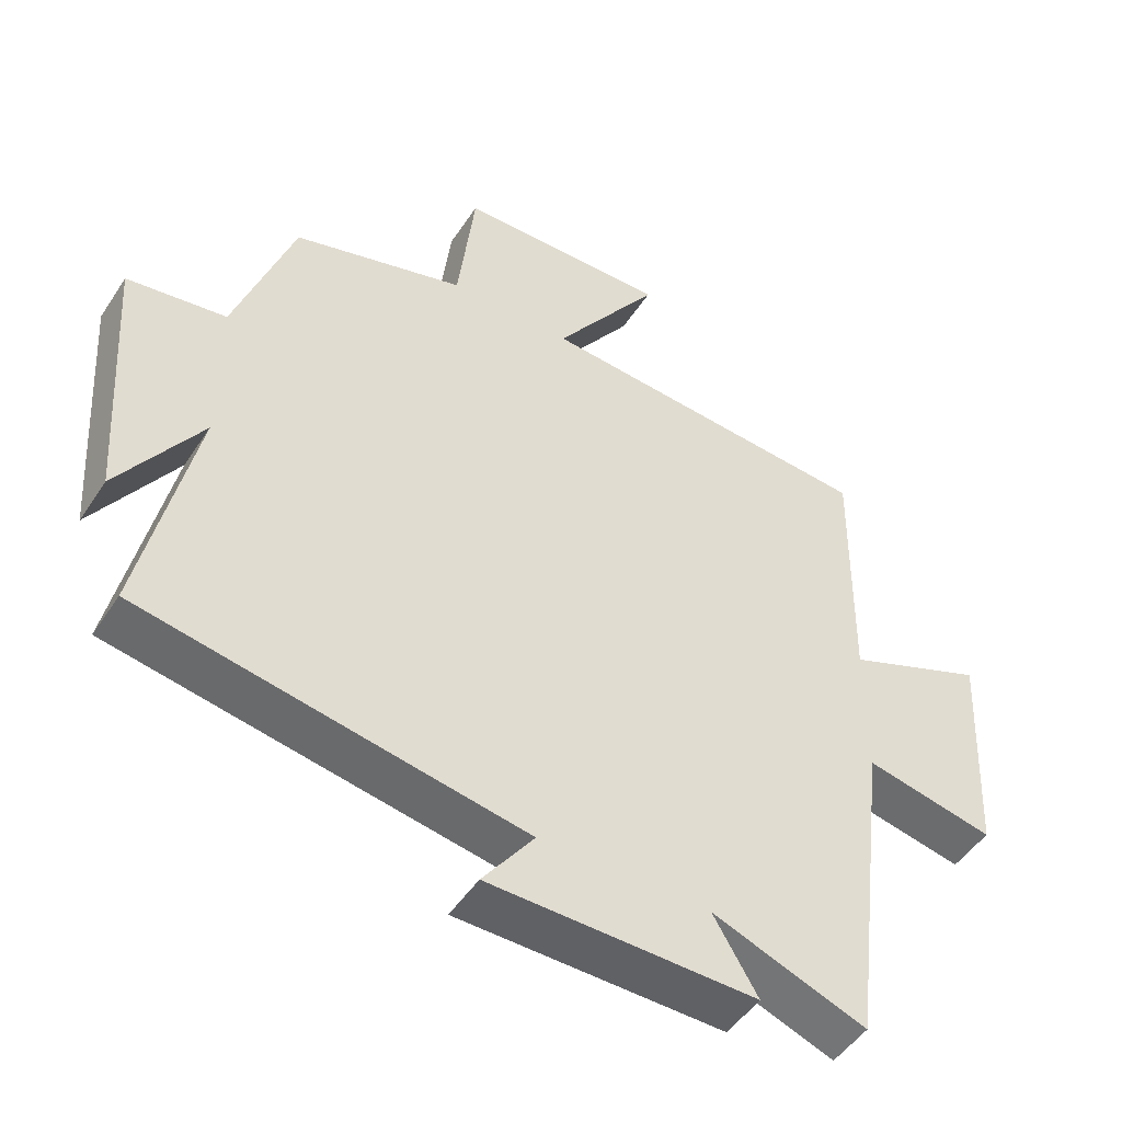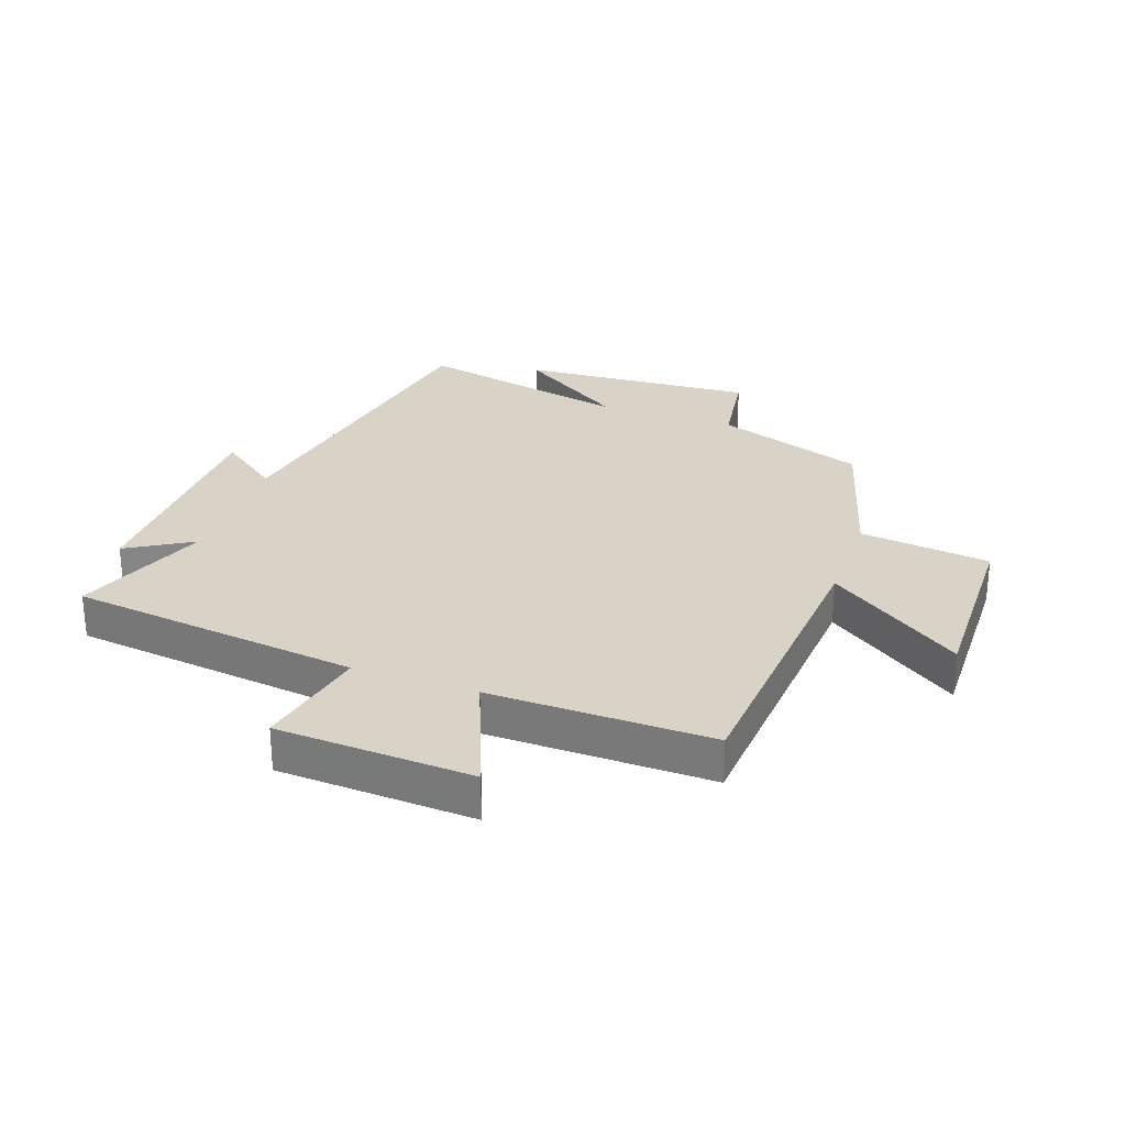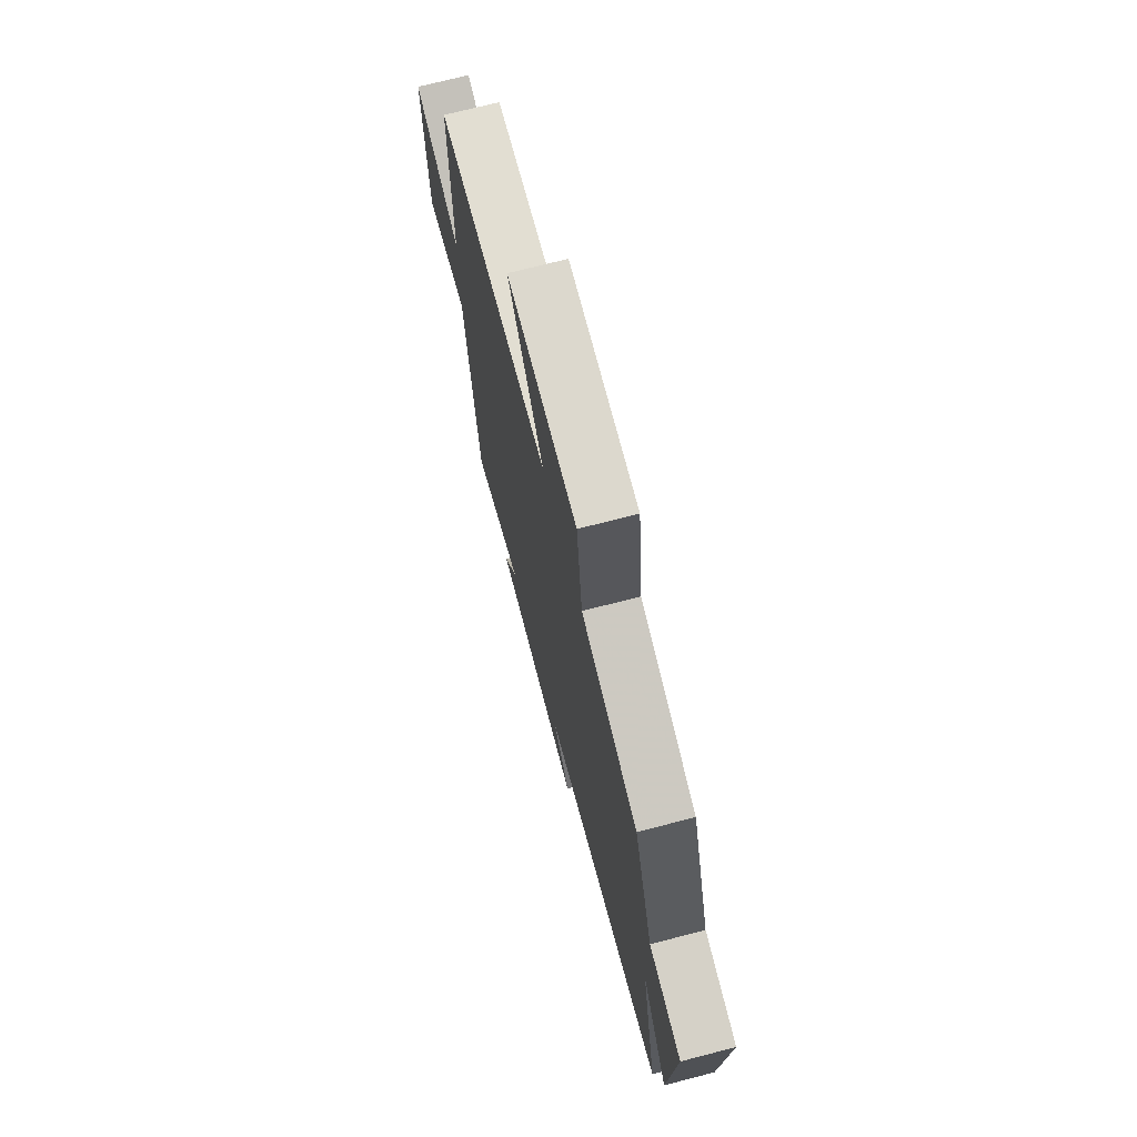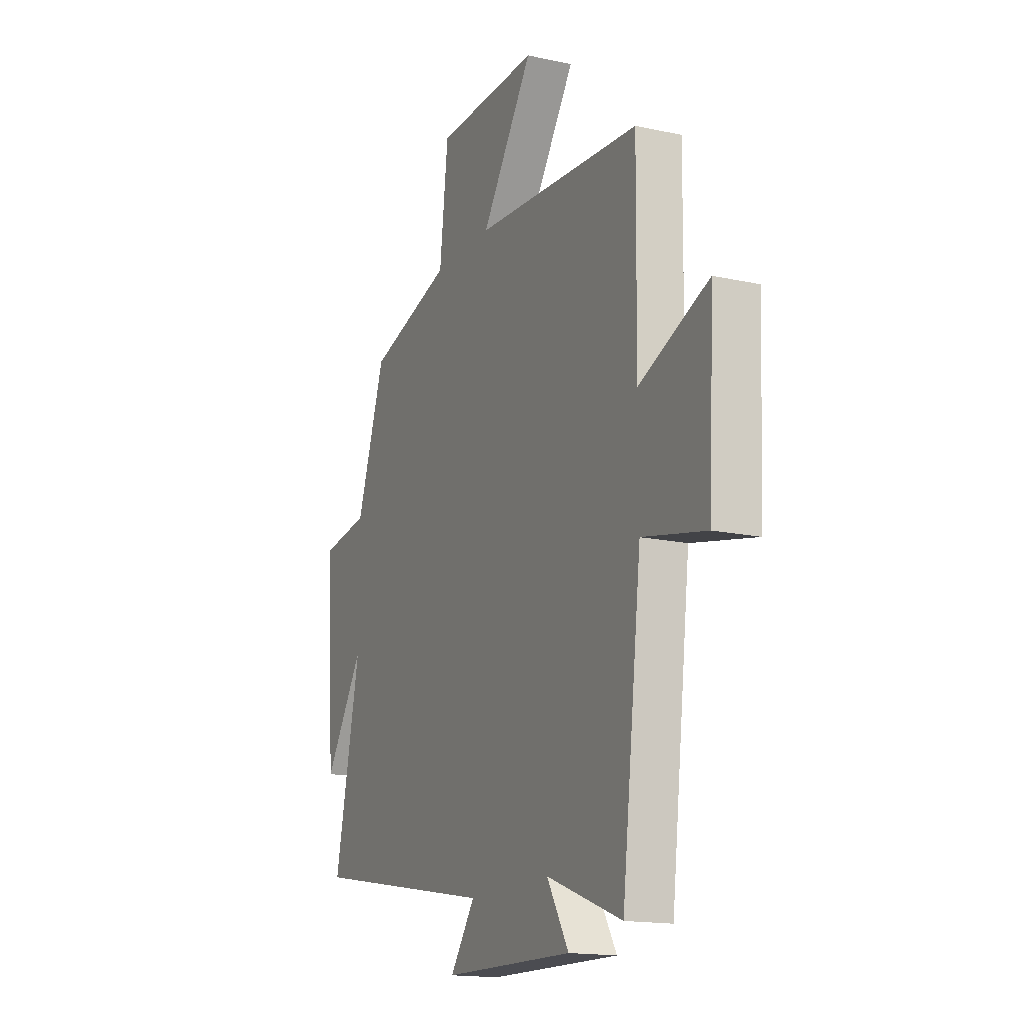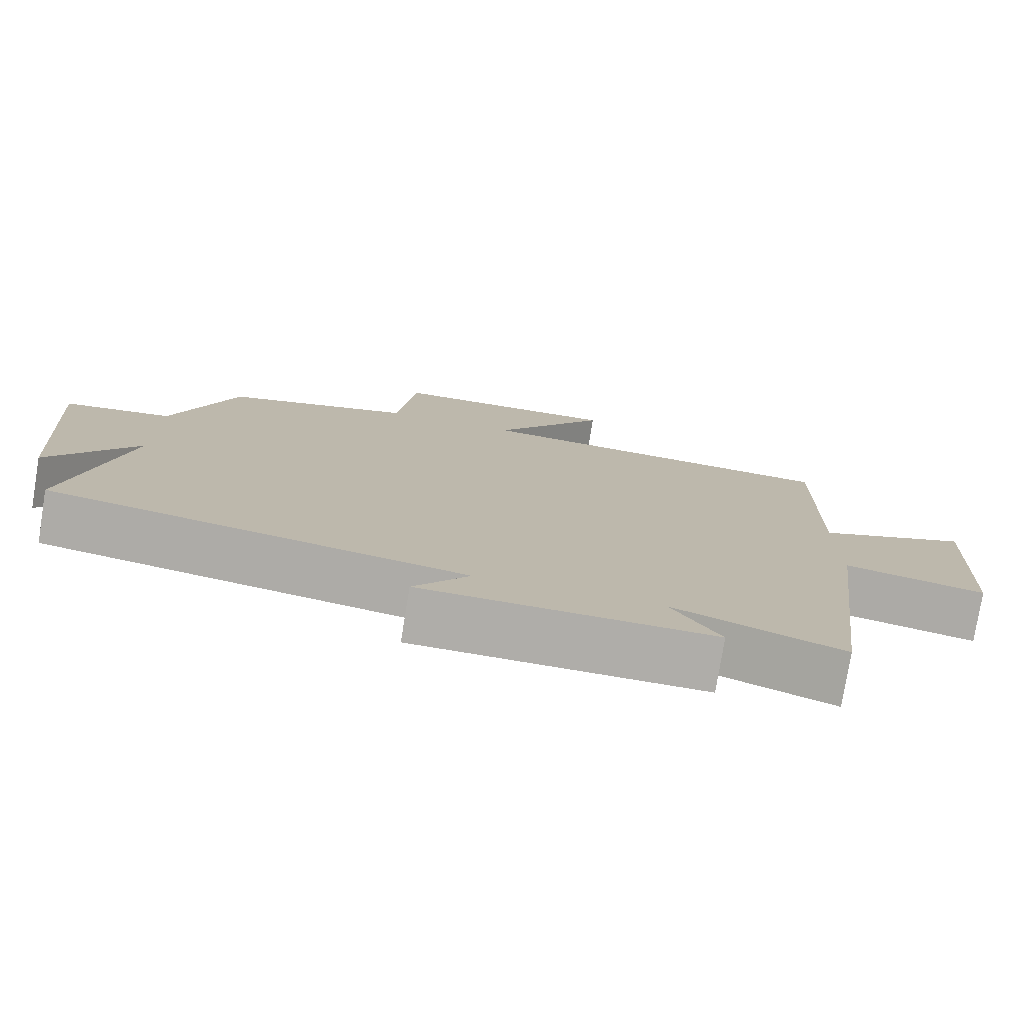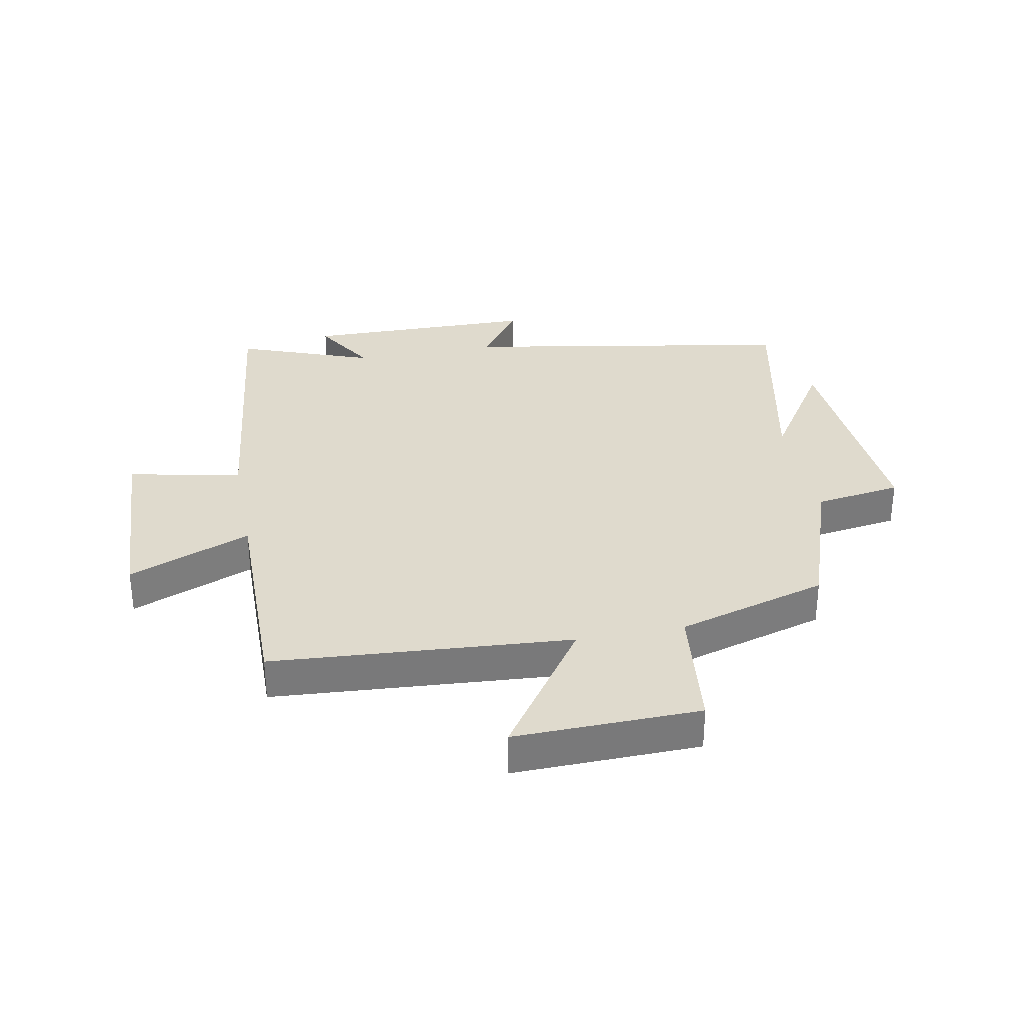
<metadata>
{"format":"obj","ext":"obj","renderer":"f3d","projection":"perspective","resolution":1024,"background":"white","views":[{"elev":-48.8,"azim":148.1,"up":"+Z"},{"elev":28.2,"azim":-70.4,"up":"+Y"},{"elev":71.6,"azim":75.5,"up":"+Z"},{"elev":-16.1,"azim":-114.4,"up":"+Z"},{"elev":-77.4,"azim":170.8,"up":"+Z"},{"elev":32.6,"azim":-11.0,"up":"+Y"}]}
</metadata>
<code>
v -0.505 0.07 0.464
v -0.012 0.07 0.5
v -0.165 0.07 0.721
v 0.141 0.07 0.715
v 0.166 0.07 0.5
v 0.415 0.07 0.428
v 0.5 0.07 0.182
v 0.643 0.07 0.161
v 0.617 0.07 -0.227
v 0.5 0.07 -0.048
v 0.576 0.07 -0.402
v 0.026 0.07 -0.5
v 0.1 0.07 -0.601
v -0.284 0.07 -0.607
v -0.22 0.07 -0.5
v -0.442 0.07 -0.583
v -0.5 0.07 -0.104
v -0.687 0.07 -0.143
v -0.703 0.07 0.179
v -0.5 0.07 0.098
v -0.505 0 0.464
v -0.012 0 0.5
v -0.165 0 0.721
v 0.141 0 0.715
v 0.166 0 0.5
v 0.415 0 0.428
v 0.5 0 0.182
v 0.643 0 0.161
v 0.617 0 -0.227
v 0.5 0 -0.048
v 0.576 0 -0.402
v 0.026 0 -0.5
v 0.1 0 -0.601
v -0.284 0 -0.607
v -0.22 0 -0.5
v -0.442 0 -0.583
v -0.5 0 -0.104
v -0.687 0 -0.143
v -0.703 0 0.179
v -0.5 0 0.098
f 17 18 19 20
f 15 16 17 20
f 15 20 1 2
f 12 13 14 15
f 10 11 12 15
f 10 15 2
f 7 8 9 10
f 5 6 7 10
f 5 10 2 3
f 3 4 5
f 40 39 38 37
f 40 37 36 35
f 22 21 40 35
f 35 34 33 32
f 35 32 31 30
f 22 35 30
f 30 29 28 27
f 30 27 26 25
f 23 22 30 25
f 25 24 23
f 1 21 22 2
f 2 22 23 3
f 3 23 24 4
f 4 24 25 5
f 5 25 26 6
f 6 26 27 7
f 7 27 28 8
f 8 28 29 9
f 9 29 30 10
f 10 30 31 11
f 11 31 32 12
f 12 32 33 13
f 13 33 34 14
f 14 34 35 15
f 15 35 36 16
f 16 36 37 17
f 17 37 38 18
f 18 38 39 19
f 19 39 40 20
f 20 40 21 1

</code>
